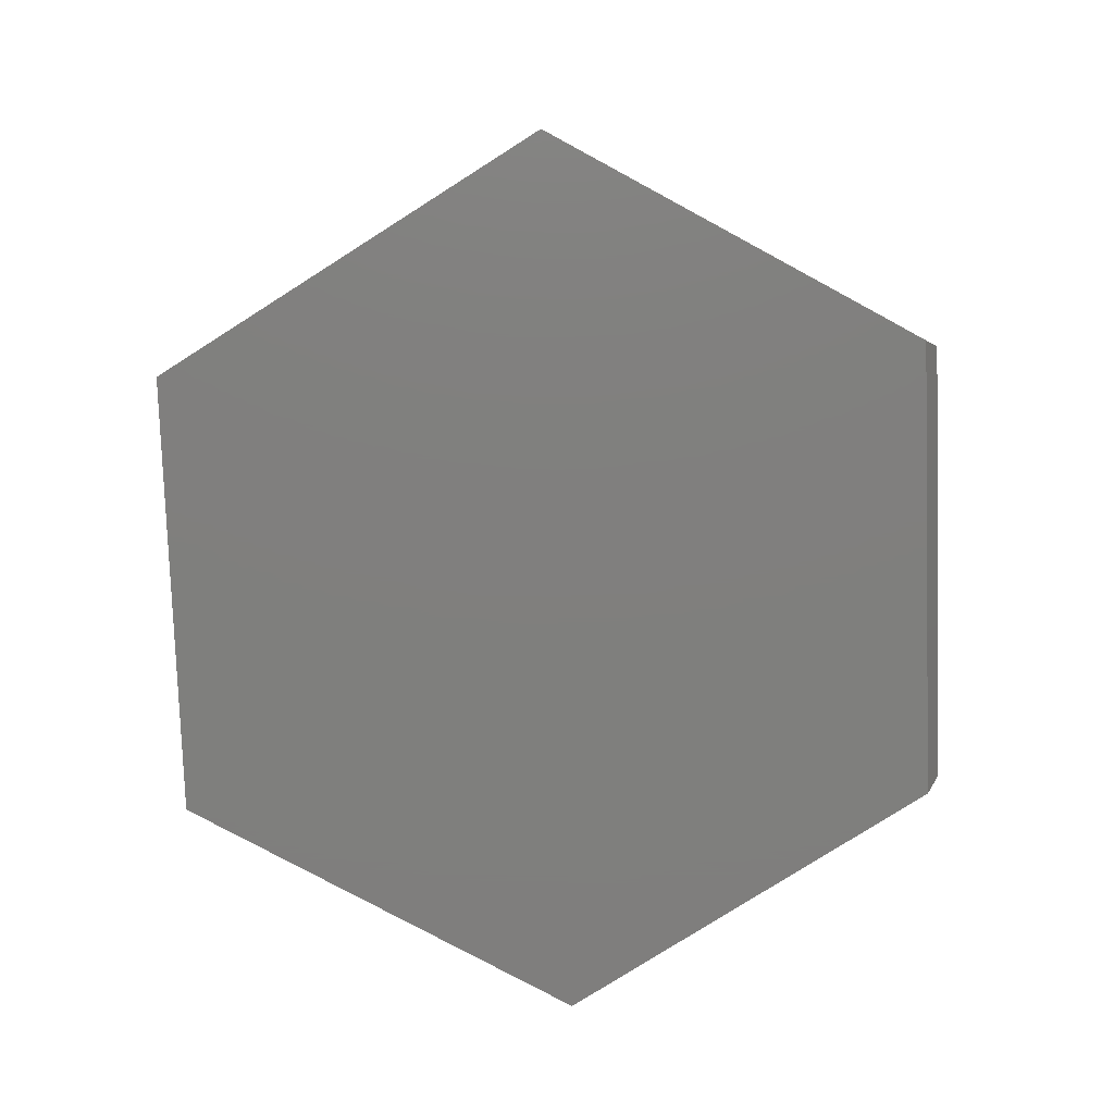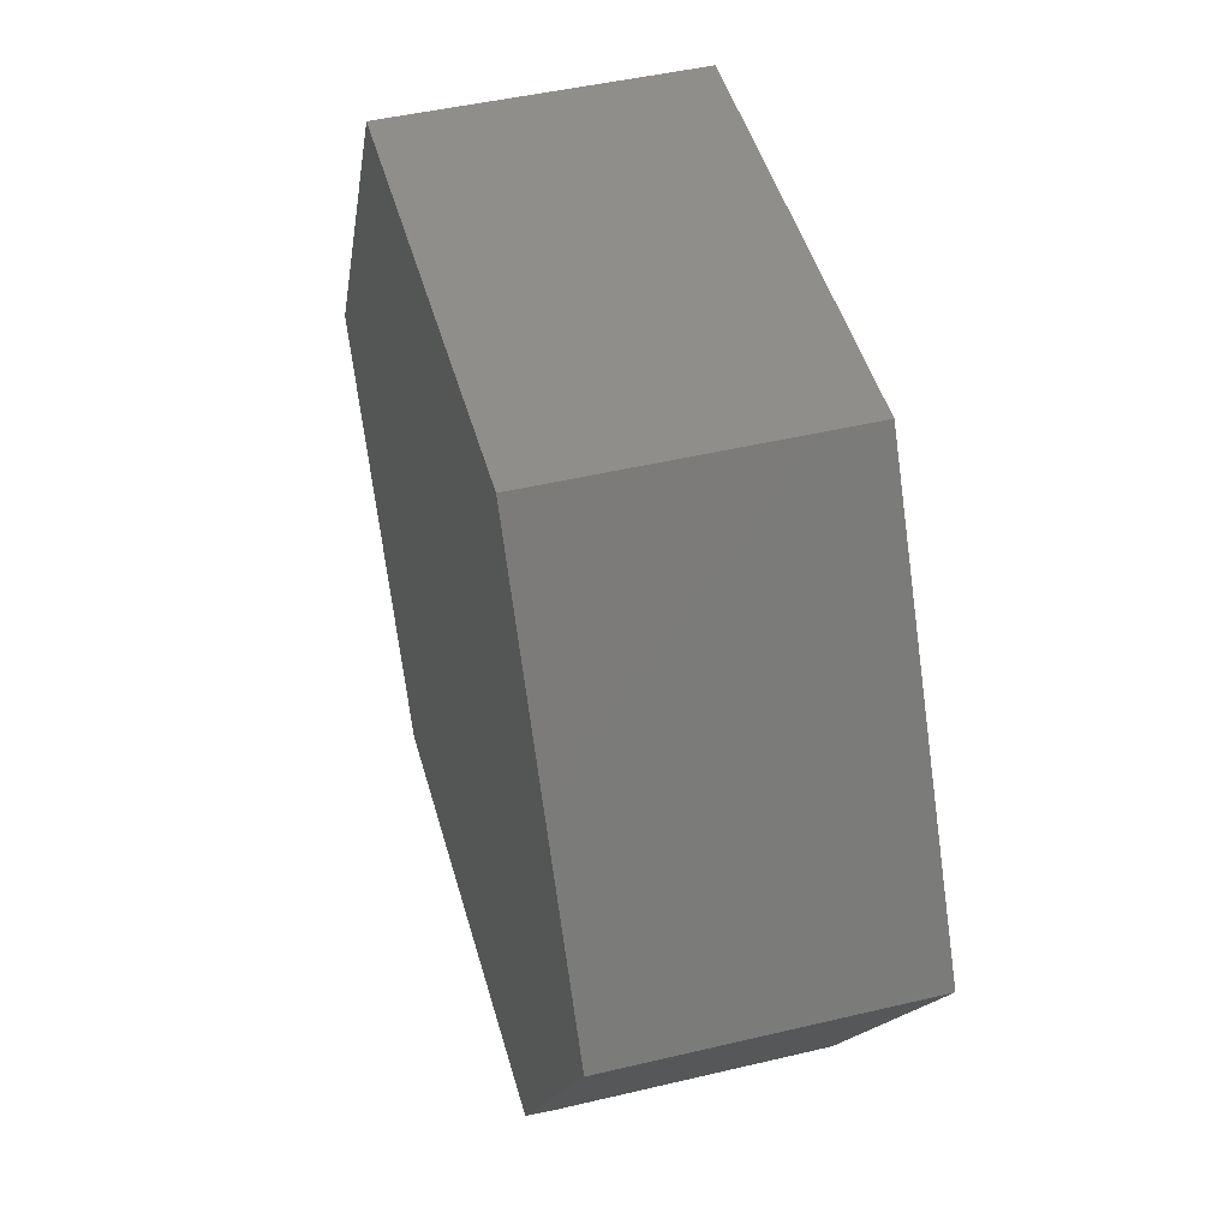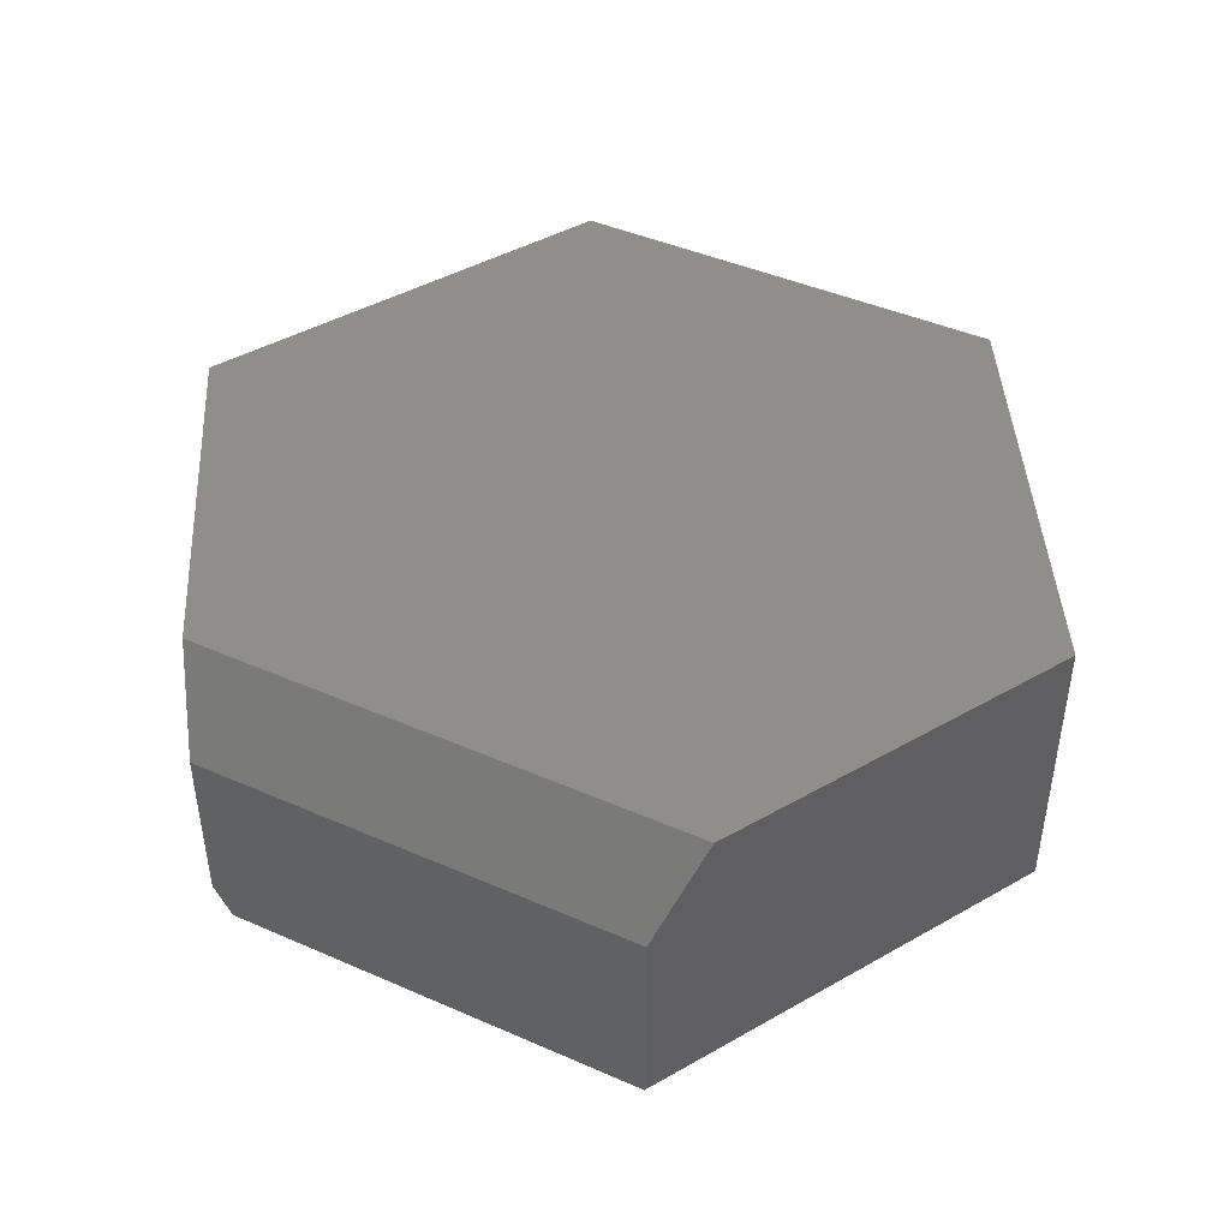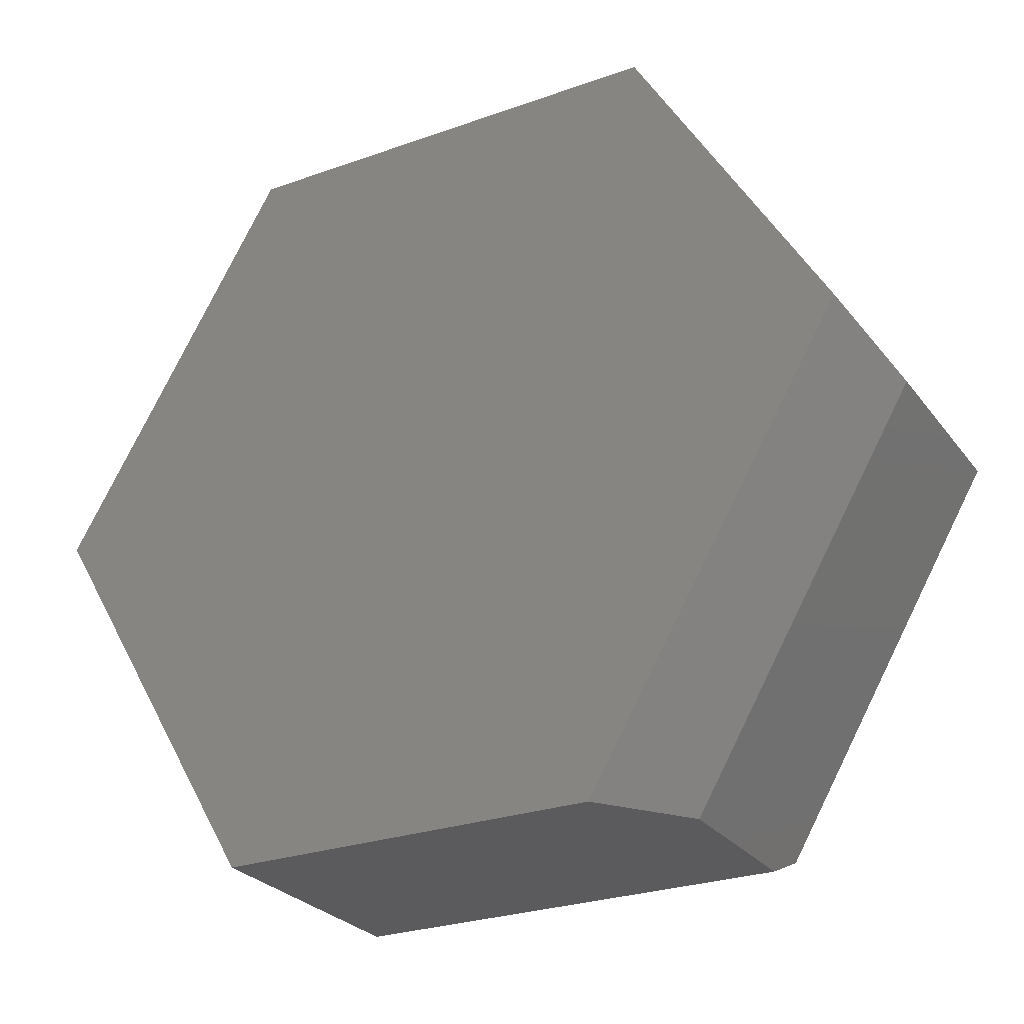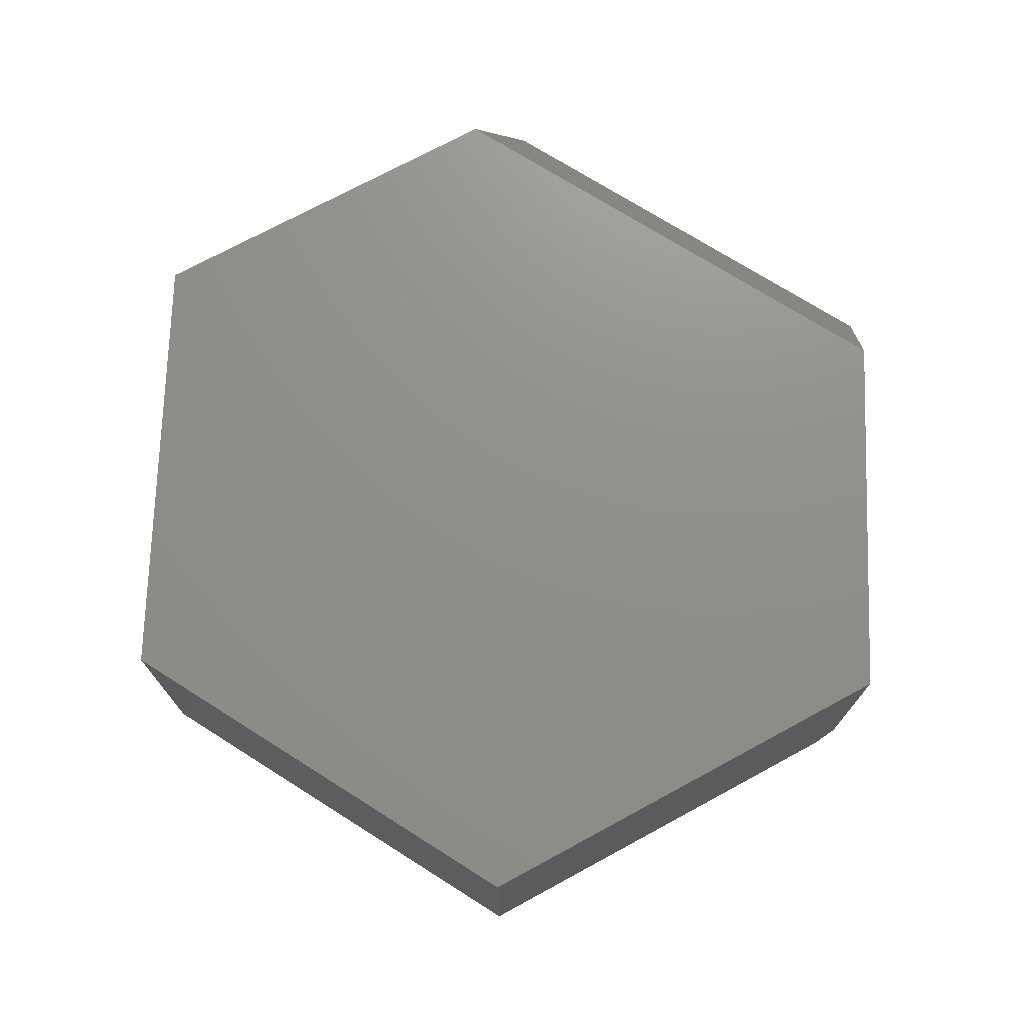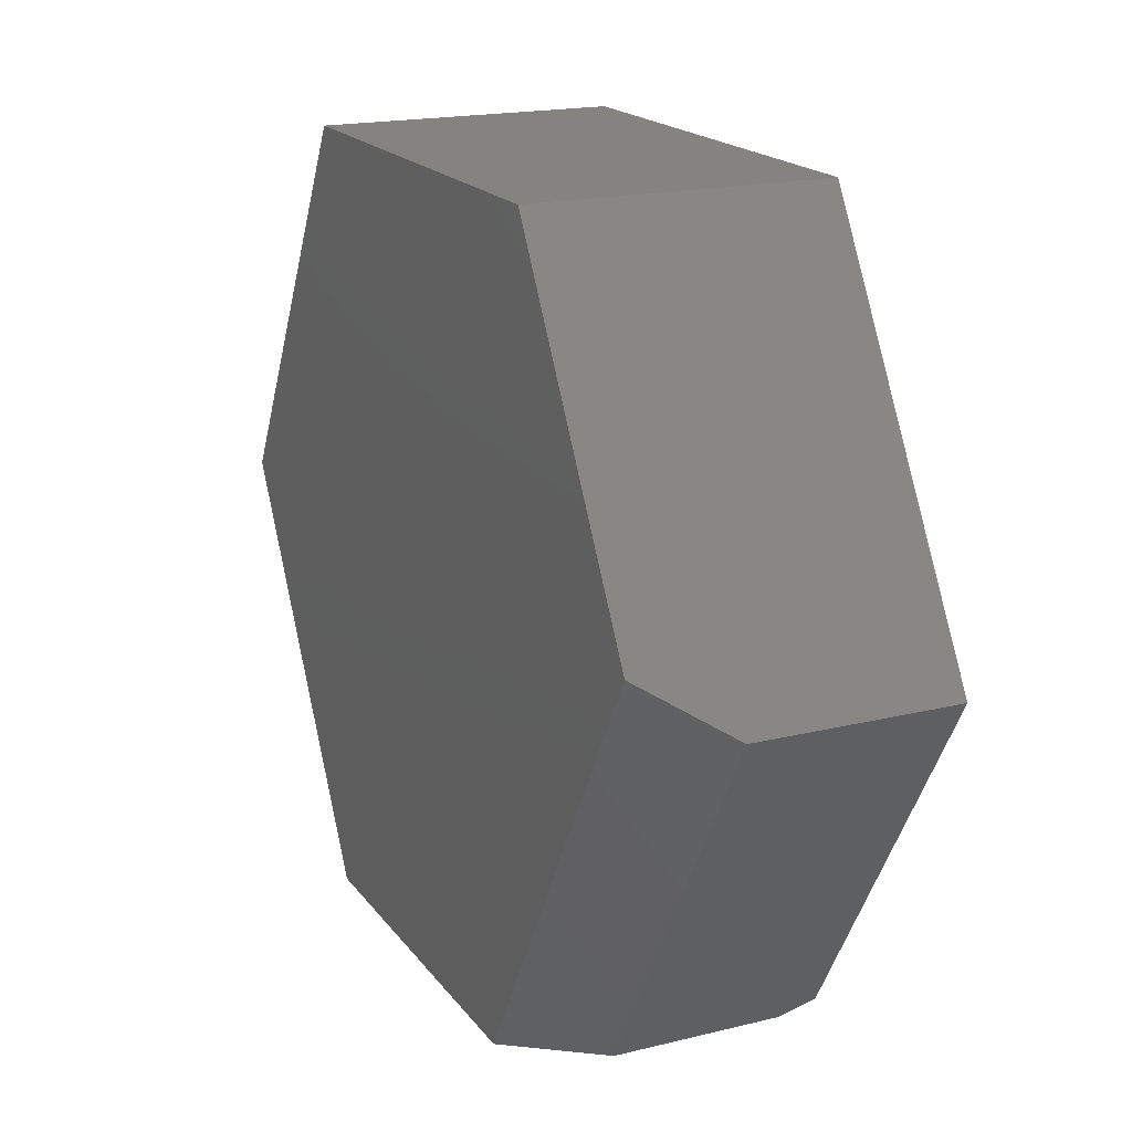
<metadata>
{"format":"stl","ext":"stl","renderer":"f3d","projection":"perspective","resolution":1024,"background":"white","views":[{"elev":-79.2,"azim":92.0,"up":"+Y"},{"elev":46.4,"azim":74.8,"up":"+Z"},{"elev":44.3,"azim":-93.3,"up":"+Y"},{"elev":-27.0,"azim":-151.1,"up":"+Z"},{"elev":73.0,"azim":91.9,"up":"+Y"},{"elev":18.6,"azim":-115.1,"up":"+Z"}]}
</metadata>
<code>
# stl→obj: 16 verts, 28 faces
v 0.2184 1.52e-17 0.0007401
v 0.2184 -0.25 0.0007401
v -0.1472 -5.097e-18 0.0007401
v -0.2106 -0.25 0.0007401
v -0.2106 -0.08594 0.0007401
v -0.4297 -0.2812 0.375
v -0.4297 -0.08594 0.375
v -0.2198 -0.2812 0.01637
v 0.2184 -0.2812 0.7493
v -0.2106 -0.2812 0.7493
v 0.4375 -0.2812 0.375
v 0.2276 -0.2812 0.01637
v 0.4375 4.814e-17 0.375
v 0.2184 5.675e-17 0.7493
v -0.2106 3.294e-17 0.7493
v -0.398 4.763e-18 0.4291
f 1 2 3
f 3 2 4
f 3 4 5
f 6 7 8
f 8 7 5
f 8 5 4
f 9 10 11
f 11 10 6
f 11 6 12
f 12 6 8
f 13 11 1
f 1 11 12
f 1 12 2
f 12 8 2
f 2 8 4
f 14 13 15
f 15 13 16
f 13 1 16
f 16 1 3
f 10 15 6
f 6 15 16
f 6 16 7
f 7 16 5
f 5 16 3
f 9 14 10
f 10 14 15
f 11 13 9
f 9 13 14

</code>
